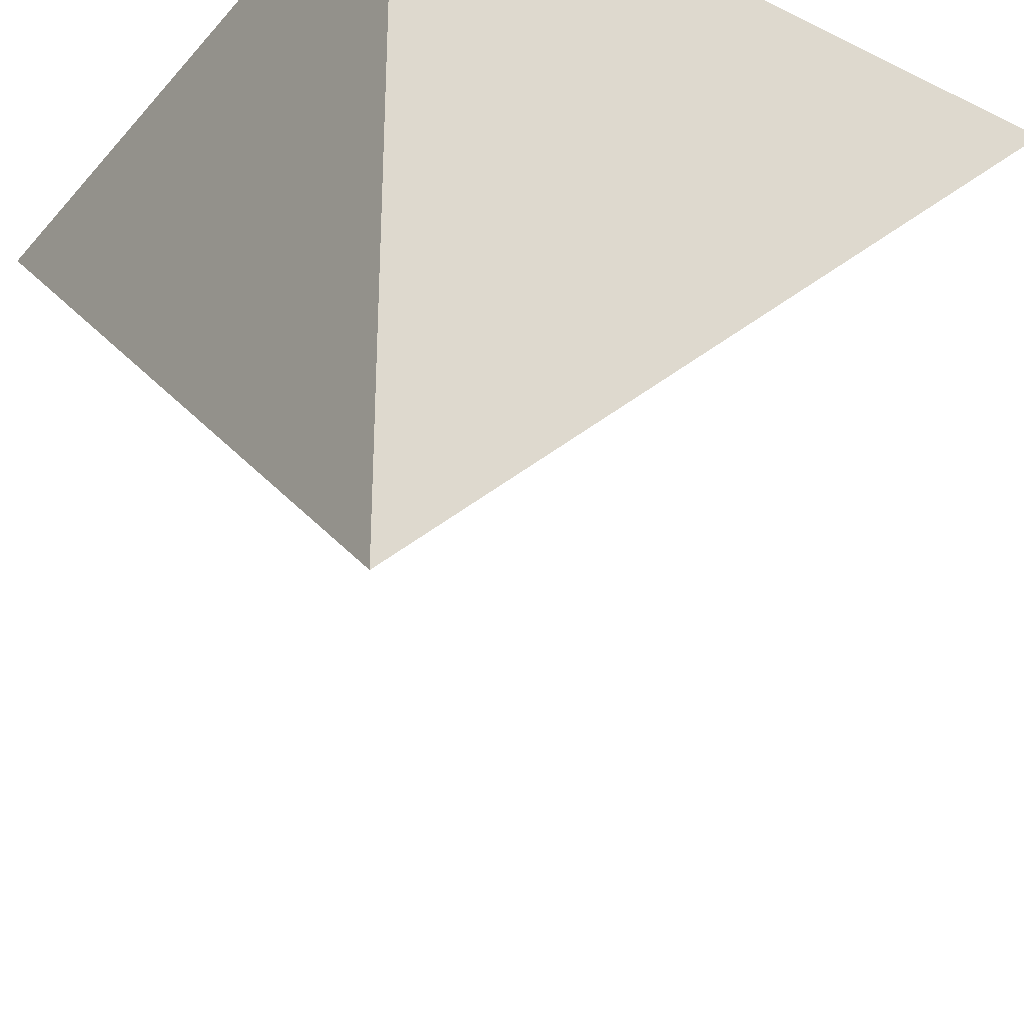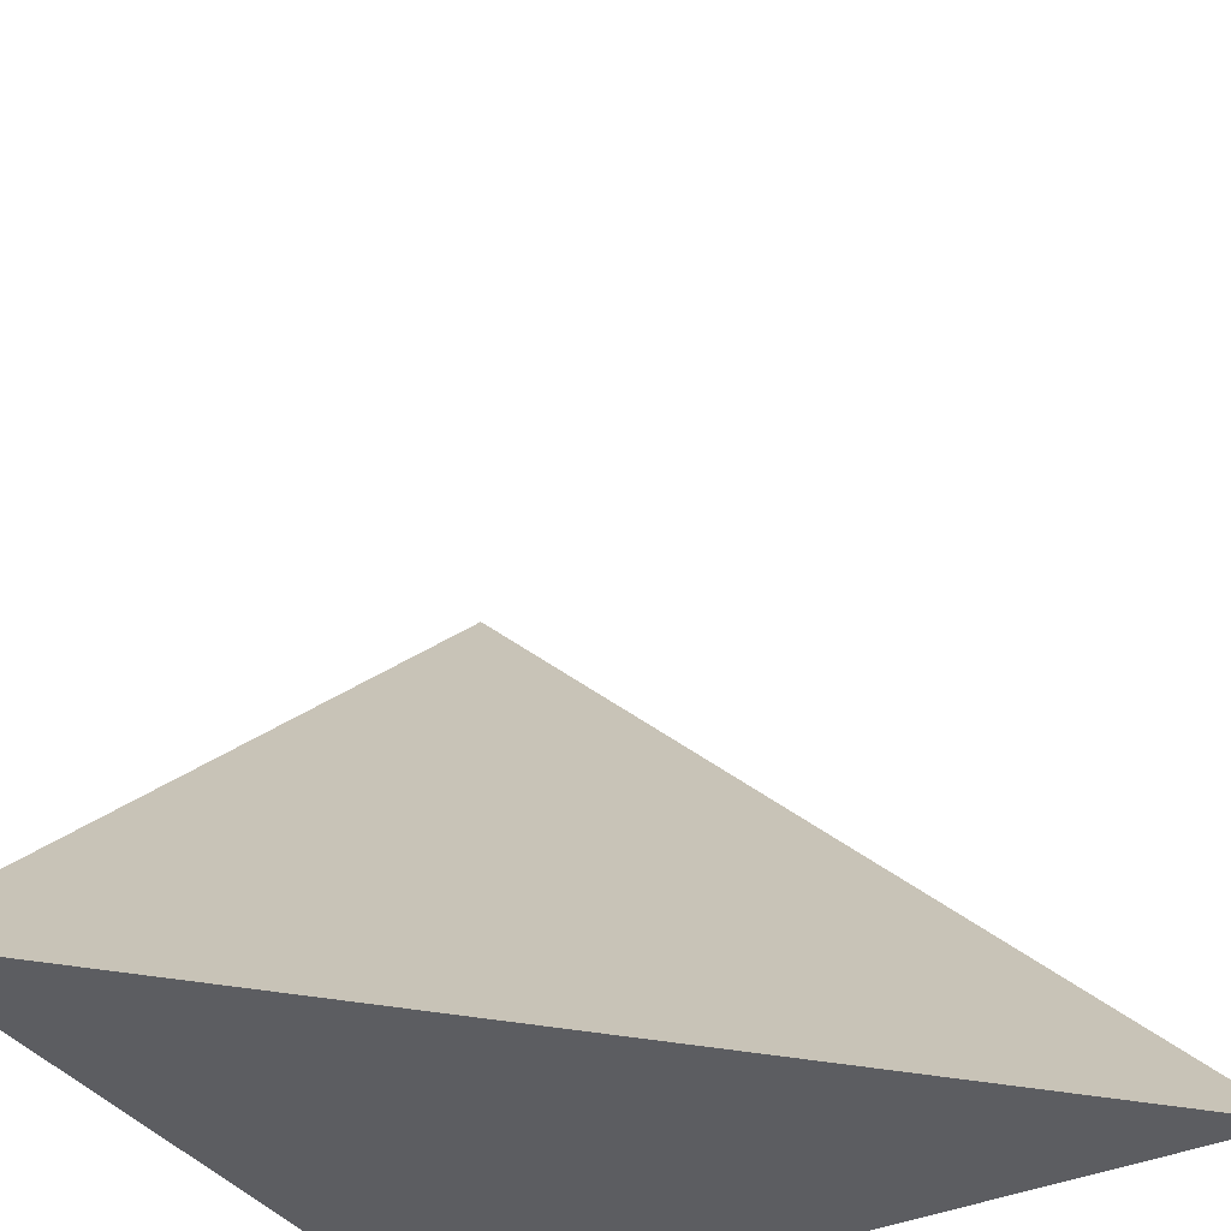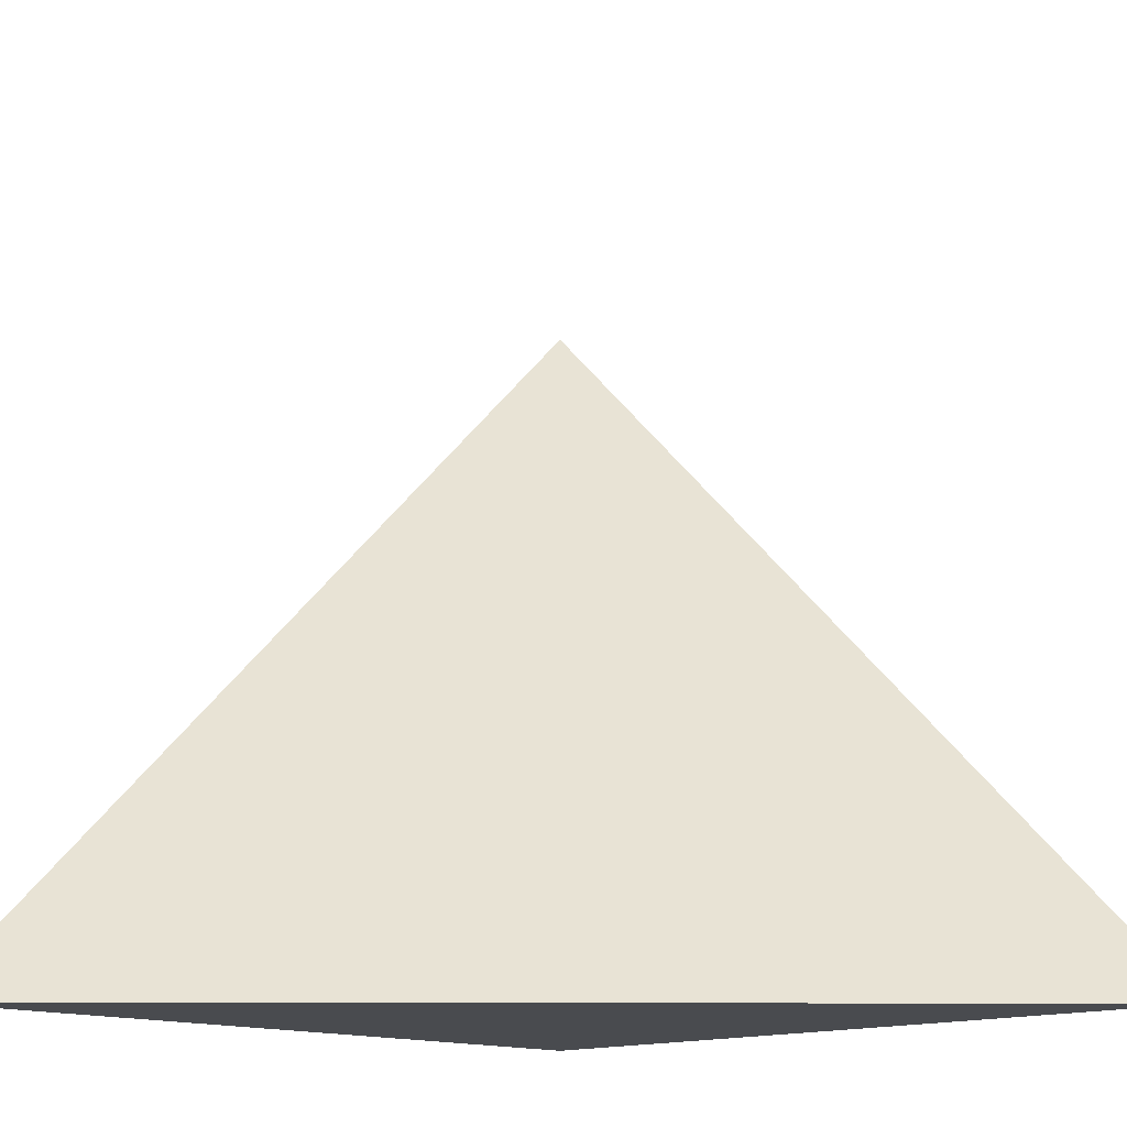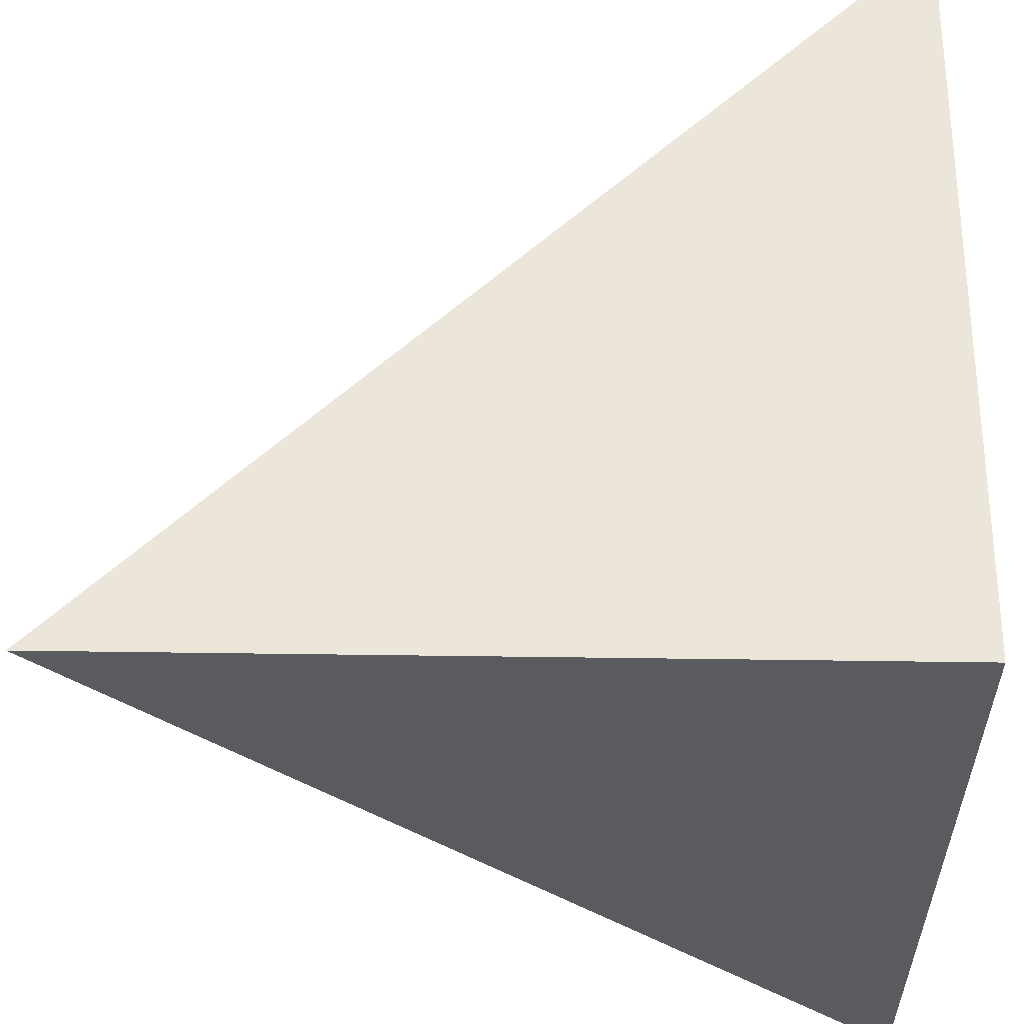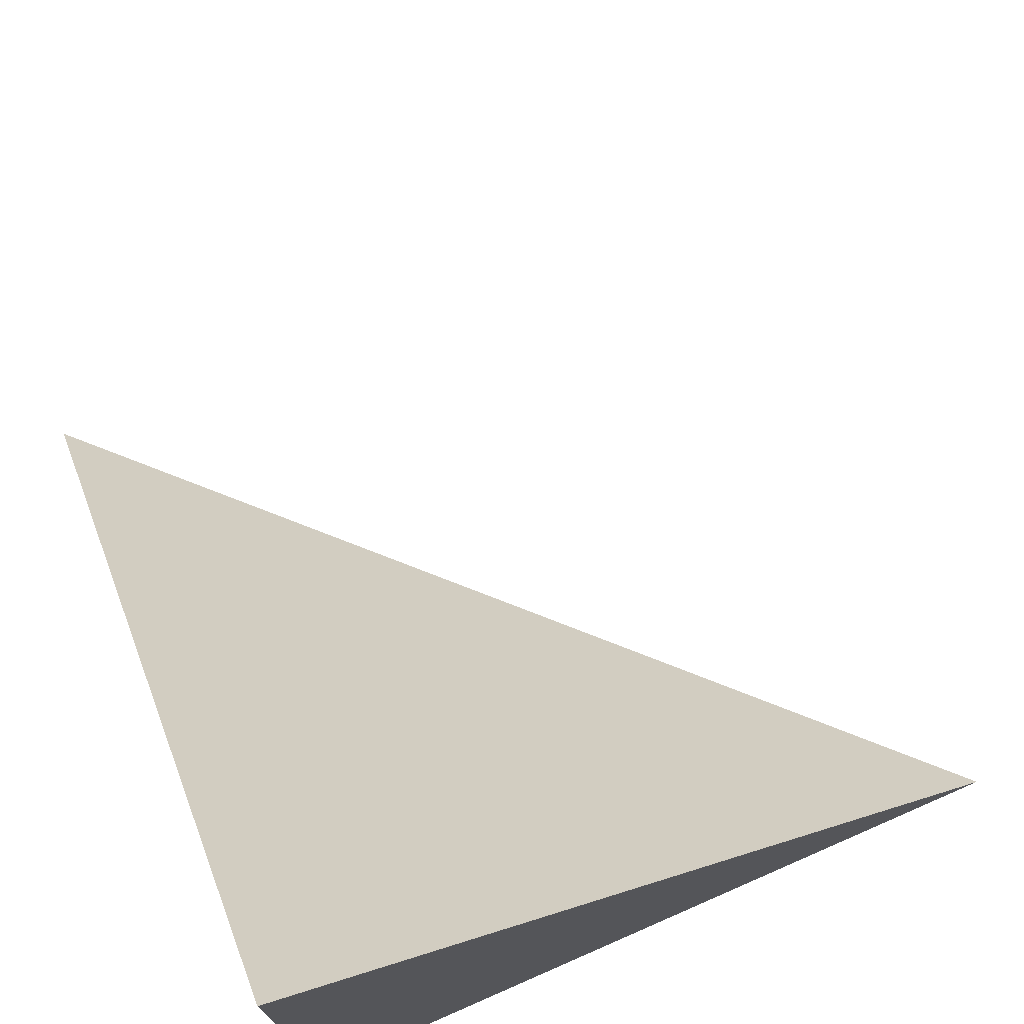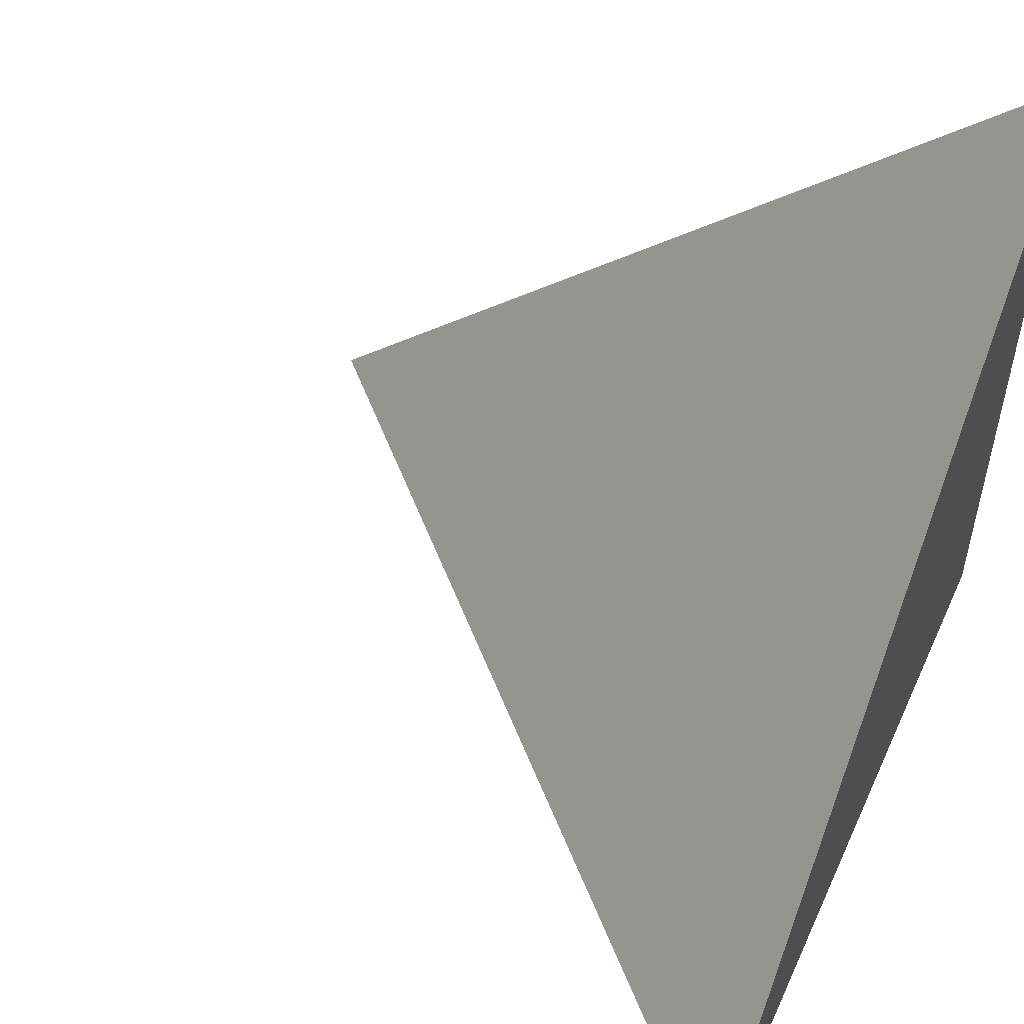
<metadata>
{"format":"obj","ext":"obj","renderer":"f3d","projection":"perspective","resolution":1024,"background":"white","views":[{"elev":-32.1,"azim":55.9,"up":"+Z"},{"elev":-36.7,"azim":-149.5,"up":"+Y"},{"elev":-13.7,"azim":-135.4,"up":"+Y"},{"elev":56.8,"azim":0.8,"up":"+Z"},{"elev":74.5,"azim":66.4,"up":"+Y"},{"elev":53.7,"azim":-65.8,"up":"+Y"}]}
</metadata>
<code>
o 4_Vertex_Corner_Cube
v -1 -1 1
v 1 -1 -1
v 1 -1 1
v 1 1 1
f 4 3 2
f 4 2 1
f 3 1 2
f 4 1 3

</code>
